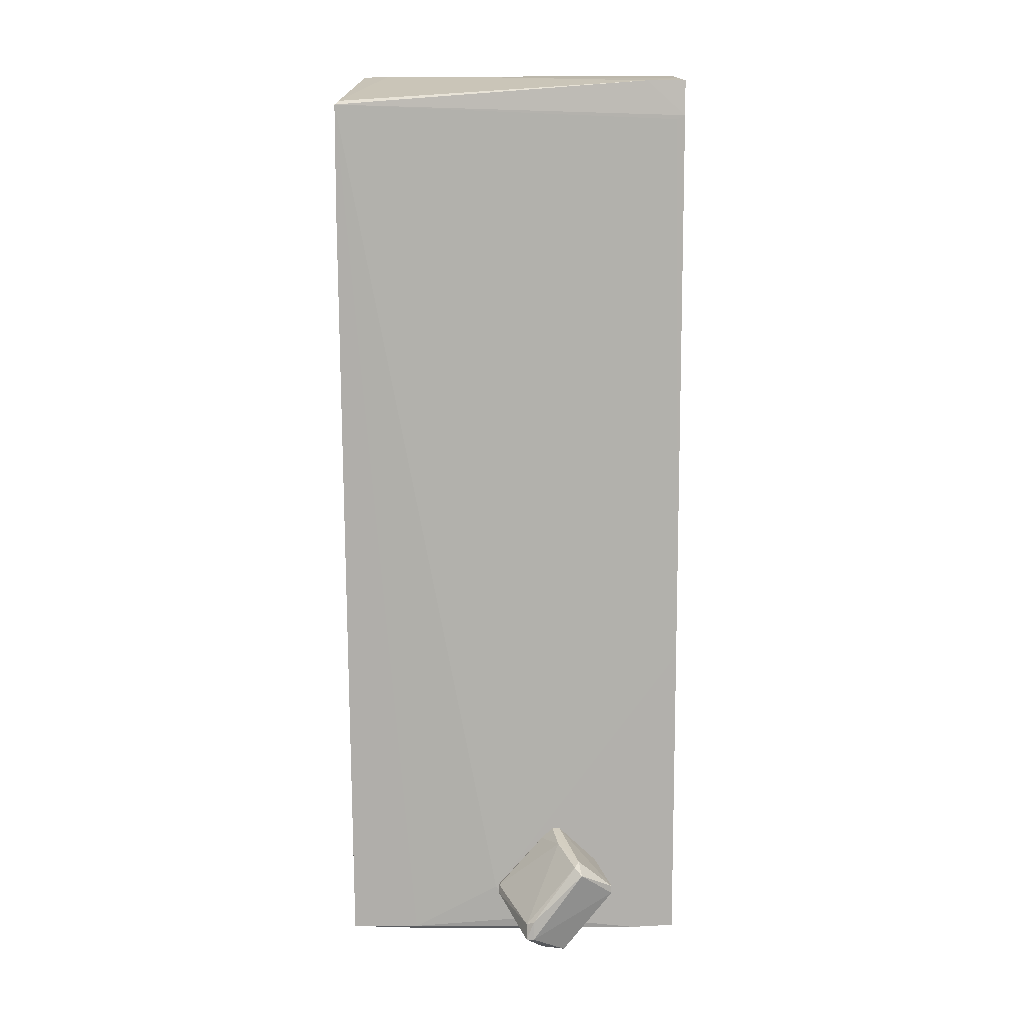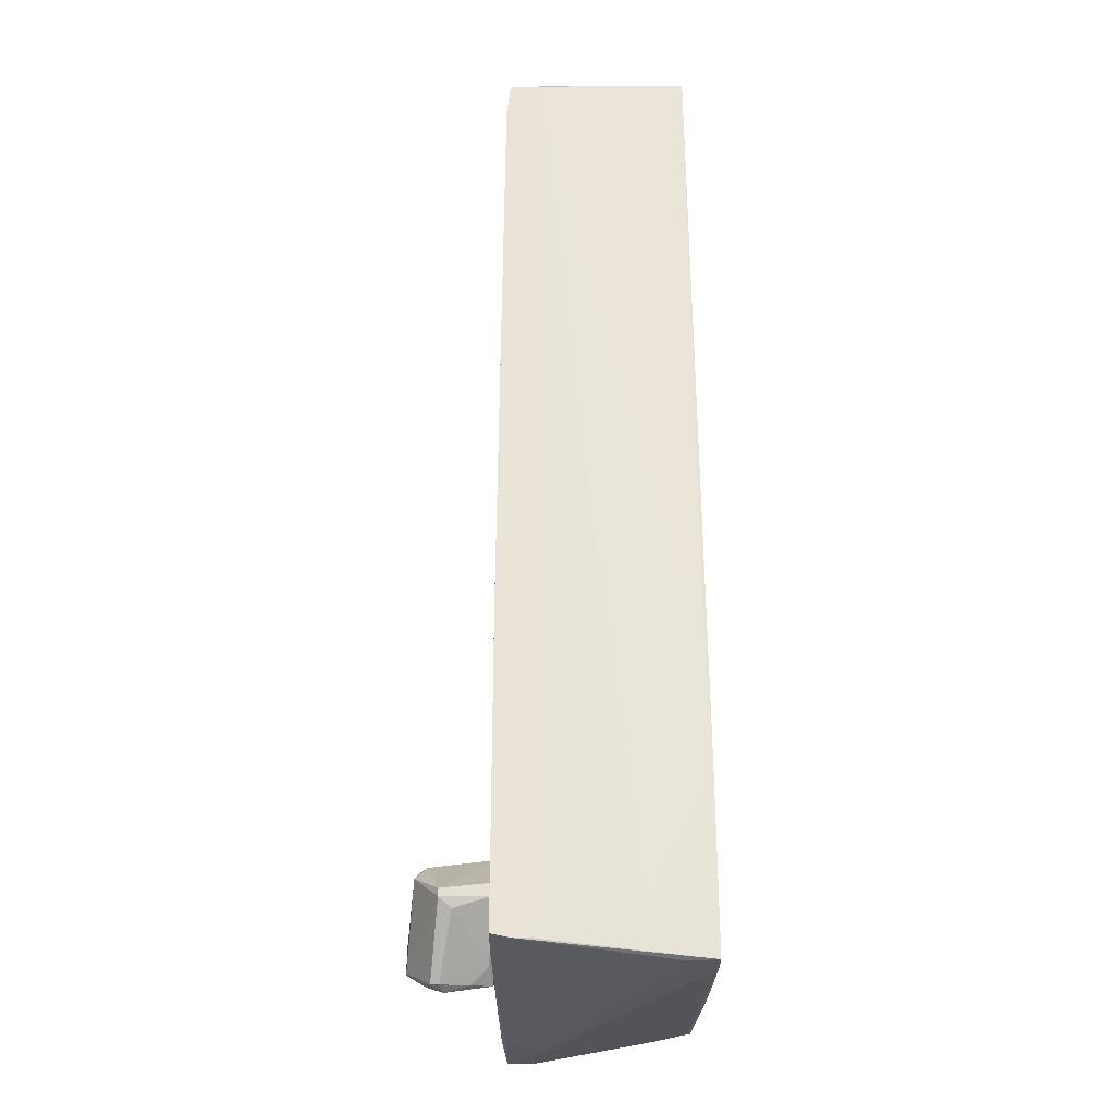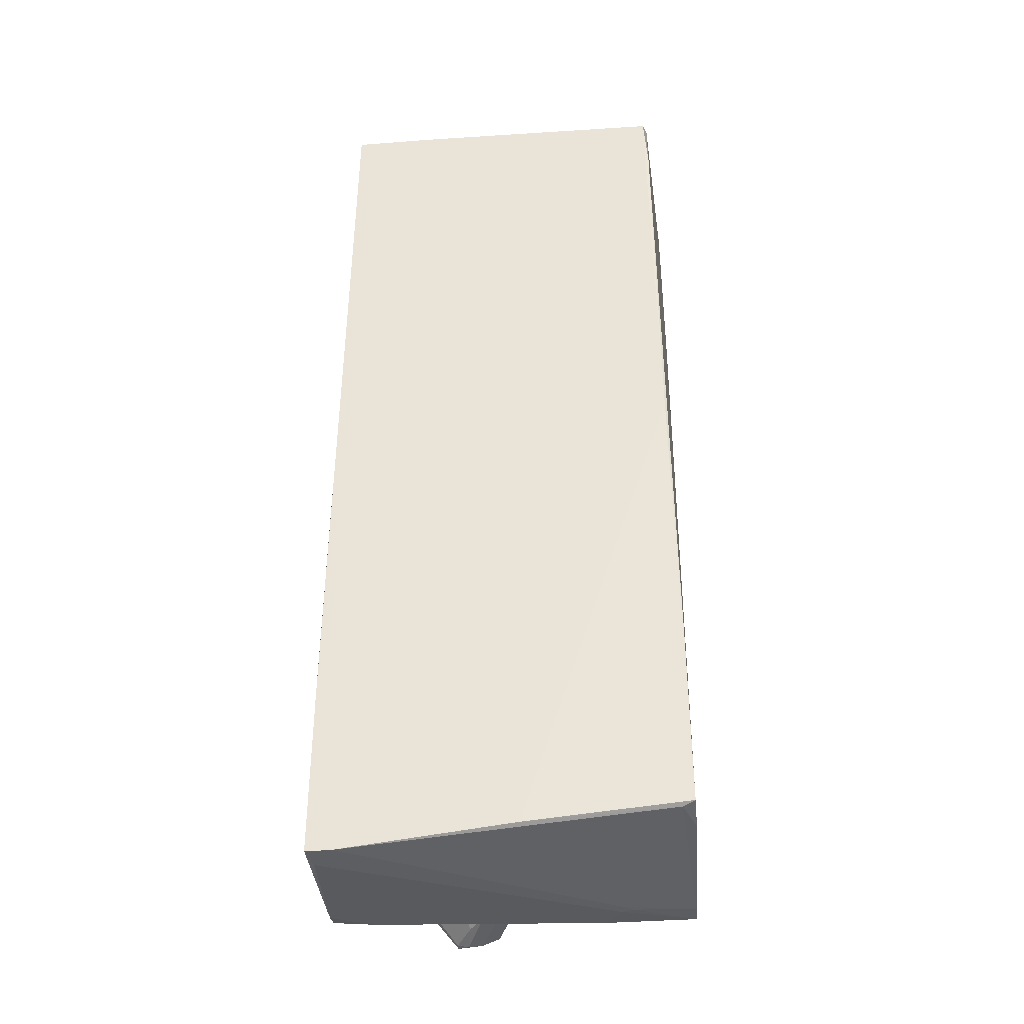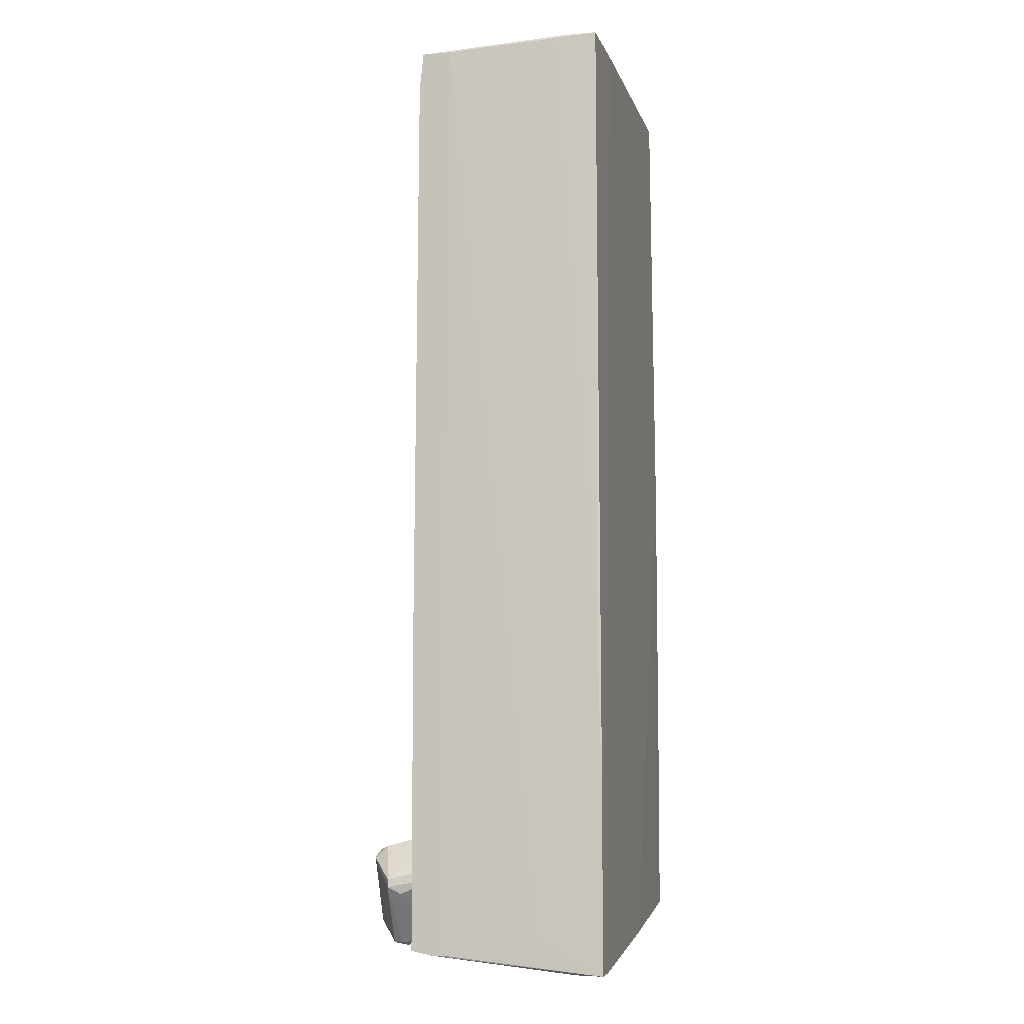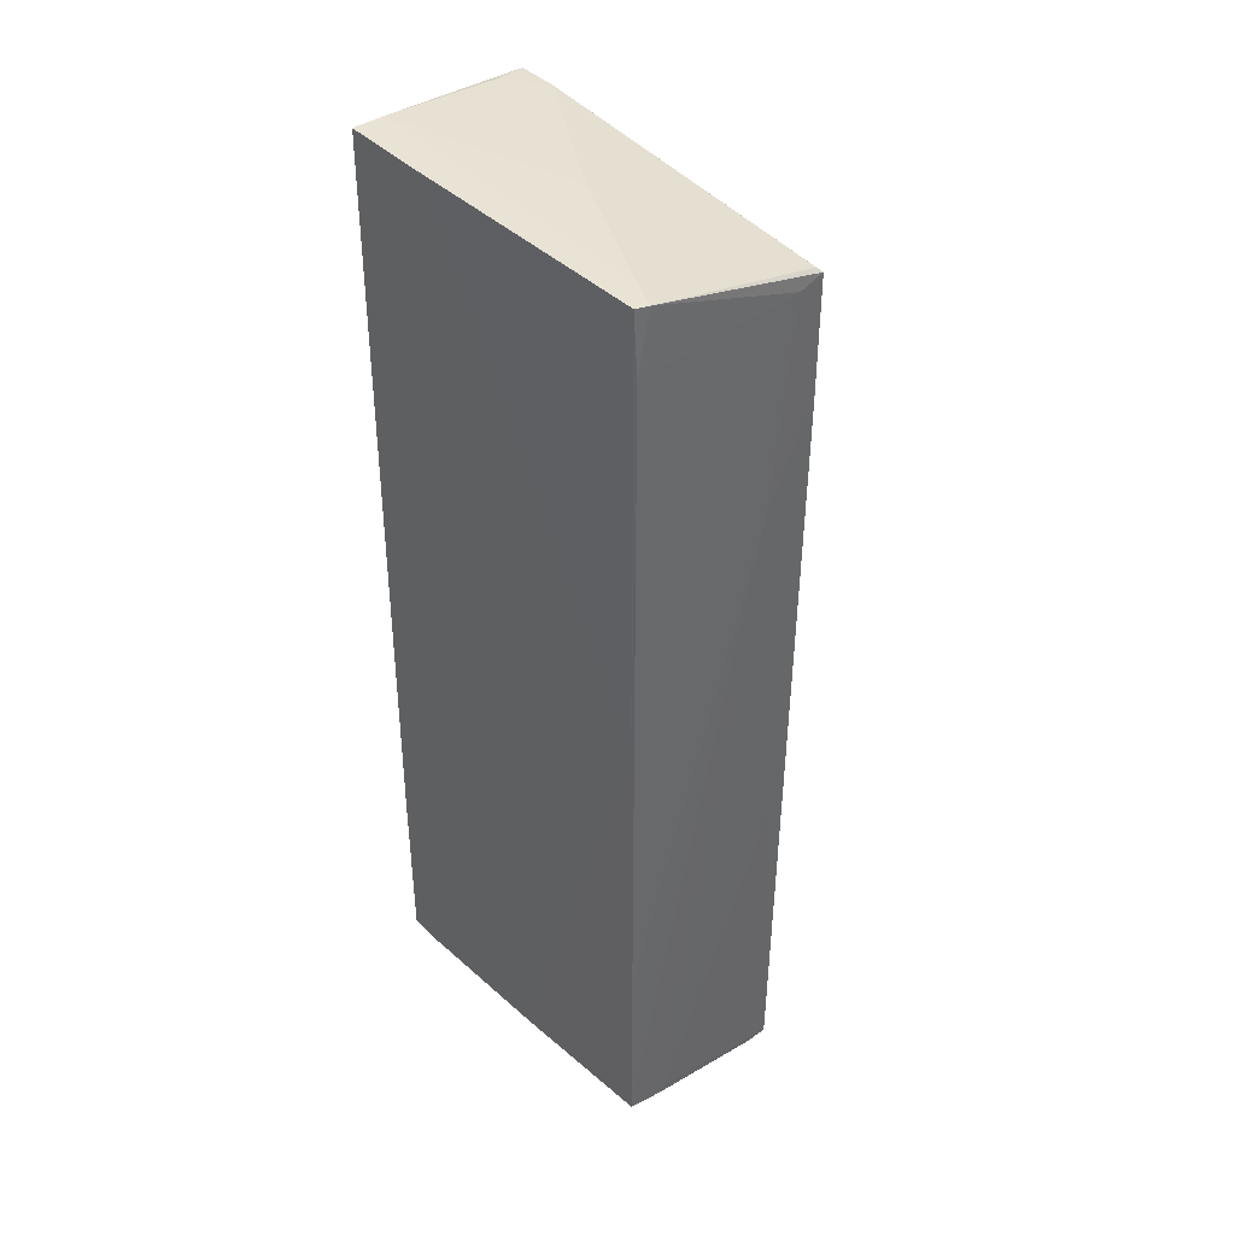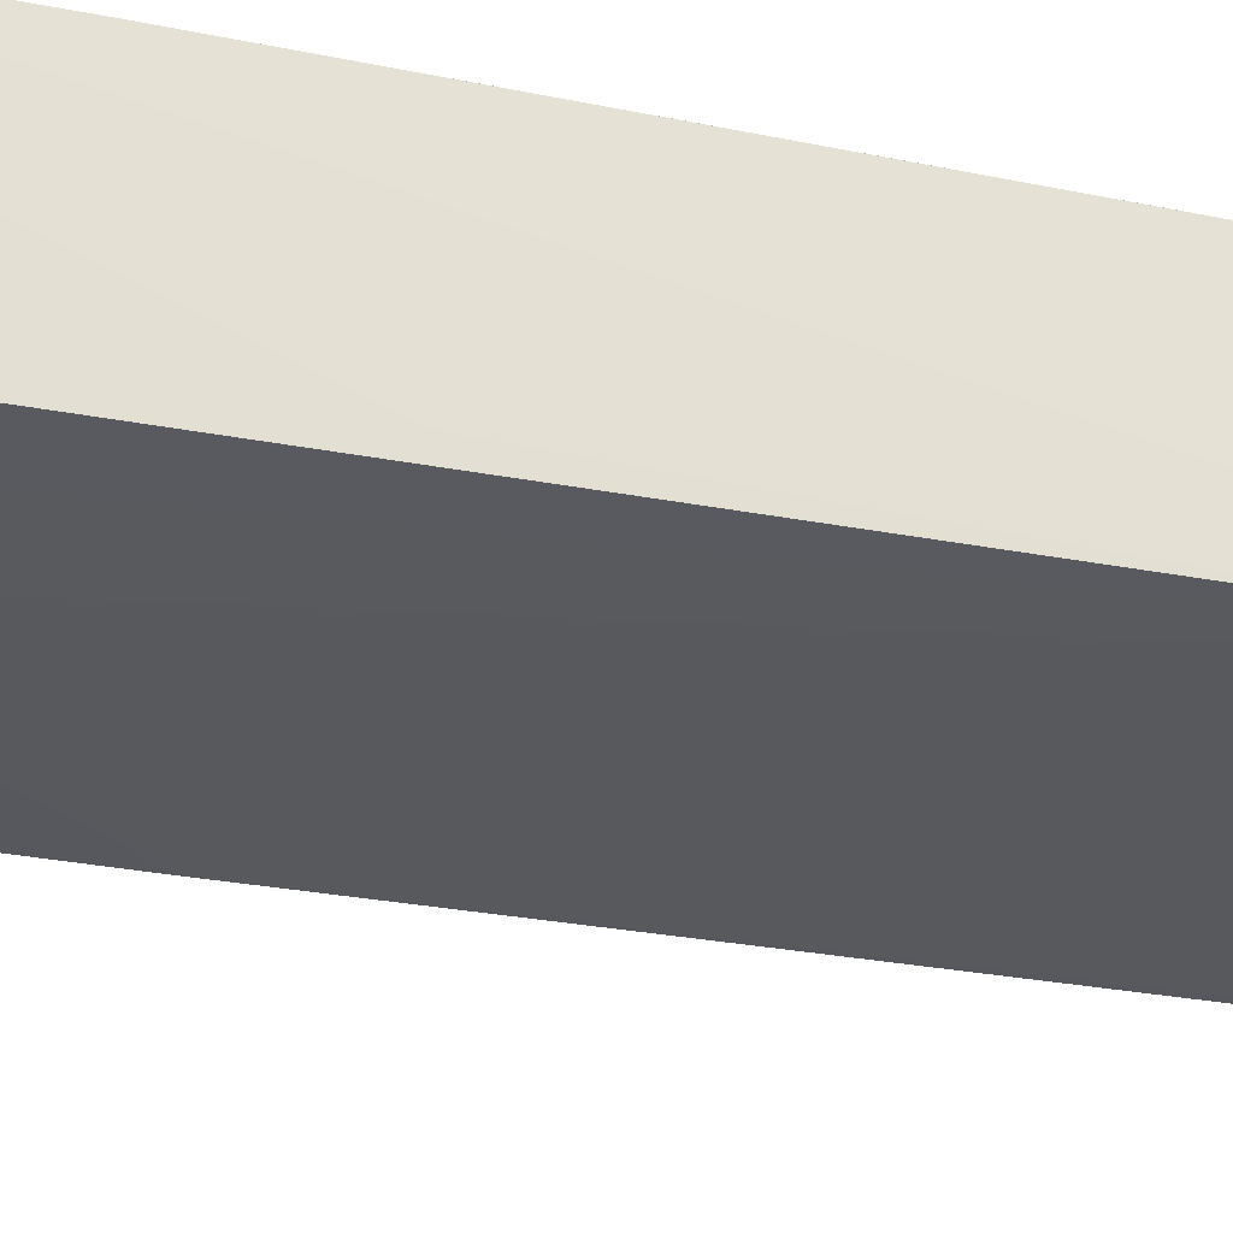
<metadata>
{"format":"obj","ext":"obj","renderer":"f3d","projection":"perspective","resolution":1024,"background":"white","views":[{"elev":10.5,"azim":-175.9,"up":"+Y"},{"elev":-28.8,"azim":-90.0,"up":"+Y"},{"elev":-37.5,"azim":5.6,"up":"+Y"},{"elev":-5.9,"azim":-75.8,"up":"+Y"},{"elev":41.2,"azim":50.1,"up":"+Y"},{"elev":-28.9,"azim":73.3,"up":"+Z"}]}
</metadata>
<code>
o convex_0
v -0.6979 -6.186 -1.802
v -0.6467 -4.598 -1.239
v -0.493 -4.751 -1.239
v -0.4418 -5.622 -2.263
v -1.518 -5.213 -1.854
v -0.4418 -6.032 -1.239
v 0.1218 -5.571 -1.342
v -1.261 -5.213 -1.239
v -1.005 -4.854 -2.11
v -0.3394 -5.878 -2.263
v -0.8515 -6.134 -1.956
v -1.108 -4.956 -2.161
v 0.1218 -5.469 -1.29
v -1.415 -5.417 -1.7
v -0.7491 -4.598 -1.239
v -0.6467 -6.083 -1.495
v -0.08311 -5.776 -1.239
v -1.261 -5.059 -1.239
v -0.7491 -4.7 -1.598
v -1.056 -4.803 -2.007
v -0.3394 -5.673 -2.212
v -0.4418 -5.878 -2.263
v -1.518 -5.315 -1.854
v -0.5443 -6.083 -2.007
v -0.8515 -6.134 -1.854
v 0.1218 -5.469 -1.239
v -0.6979 -5.878 -1.29
f 14 25 27
f 3 2 6
f 6 2 8
f 9 4 12
f 8 2 15
f 1 6 16
f 3 6 17
f 10 7 17
f 5 8 18
f 15 5 18
f 8 15 18
f 2 3 19
f 3 13 19
f 9 12 20
f 12 5 20
f 5 15 20
f 15 2 20
f 2 19 20
f 19 9 20
f 4 9 21
f 10 4 21
f 7 10 21
f 13 7 21
f 9 19 21
f 19 13 21
f 4 10 22
f 10 11 22
f 12 4 22
f 12 22 23
f 8 5 23
f 5 12 23
f 14 8 23
f 22 11 23
f 6 1 24
f 1 11 24
f 11 10 24
f 17 6 24
f 10 17 24
f 11 1 25
f 1 16 25
f 14 23 25
f 23 11 25
f 13 3 26
f 7 13 26
f 3 17 26
f 17 7 26
f 6 8 27
f 8 14 27
f 16 6 27
f 25 16 27
o convex_1
v 2.376 2.882 -0.5216
v -2.389 -6.082 -0.9825
v -2.389 -6.082 -0.7776
v -2.389 5.954 -0.7776
v -2.286 -6.287 1.271
v 2.222 6.11 1.169
v 2.325 -5.827 1.22
v 2.273 -6.236 -1.136
v -2.235 6.11 1.22
v 2.376 5.649 -1.136
v -2.389 5.495 -1.187
v -2.389 -6.031 -1.239
v 0.1728 -5.519 -1.239
v 0.2754 -6.031 1.271
v -1.876 5.956 -1.136
v 2.273 6.11 1.015
v 2.273 0.3197 1.22
v 1.505 -6.288 -0.6751
v -1.107 6.11 1.22
v -2.286 -4.084 1.271
v -2.389 -1.984 -1.239
v 2.325 5.7 -1.085
v -2.235 6.11 0.81
v 2.325 -5.929 0.7589
v -2.337 -5.826 0.4516
v -1.671 -6.288 1.117
v 2.325 -3.418 1.22
v -2.235 -6.288 0.9125
v 1.351 -6.185 -1.188
v 1.146 -6.236 -1.136
v 0.1728 6.058 0.04178
v 2.376 4.162 -1.136
v -2.286 -1.984 1.22
v -2.286 6.058 0.6565
v 2.273 5.339 1.169
v -2.389 5.954 -1.136
v 2.171 -5.878 1.169
v 2.376 5.545 -0.8289
v 2.273 -6.236 -0.8289
v -2.286 6.007 -0.6751
v 1.915 6.11 0.8614
v -2.286 5.442 -1.187
v -1.825 -6.082 -1.239
v 2.325 -1.779 -0.9314
v -0.3388 -5.979 -1.239
v 2.325 -5.827 0.6565
v -1.979 -6.288 1.271
v 1.351 -6.288 -0.7262
v 1.351 -6.288 -0.5727
v 0.2754 -5.979 1.271
f 54 44 77
f 29 30 31
f 30 29 32
f 29 31 38
f 29 38 39
f 37 38 42
f 36 33 43
f 33 36 46
f 44 33 46
f 32 41 47
f 46 36 47
f 39 38 48
f 40 39 48
f 37 42 49
f 43 37 49
f 31 36 50
f 36 43 50
f 28 34 51
f 31 30 52
f 30 32 52
f 32 47 52
f 34 28 54
f 41 34 54
f 32 29 55
f 45 53 55
f 40 37 56
f 55 29 57
f 56 35 57
f 37 28 59
f 35 56 59
f 56 37 59
f 47 36 60
f 31 52 60
f 52 47 60
f 36 31 61
f 31 60 61
f 60 36 61
f 43 33 62
f 33 44 62
f 44 54 62
f 38 31 63
f 42 38 63
f 31 50 63
f 34 41 64
f 51 34 64
f 28 37 65
f 37 43 65
f 54 28 65
f 43 62 65
f 62 54 65
f 45 35 66
f 35 51 66
f 51 64 66
f 58 42 67
f 50 58 67
f 42 63 67
f 63 50 67
f 49 42 68
f 43 49 68
f 50 43 68
f 42 58 68
f 58 50 68
f 38 37 69
f 37 40 69
f 48 38 69
f 40 48 69
f 29 39 70
f 39 40 70
f 57 29 70
f 56 57 70
f 35 59 71
f 40 56 72
f 70 40 72
f 56 70 72
f 28 51 73
f 51 35 73
f 59 28 73
f 35 71 73
f 71 59 73
f 41 32 74
f 32 55 74
f 55 53 74
f 64 41 74
f 53 64 74
f 35 45 75
f 45 55 75
f 57 35 75
f 55 57 75
f 53 45 76
f 64 53 76
f 45 66 76
f 66 64 76
f 44 46 77
f 47 41 77
f 46 47 77
f 41 54 77

</code>
